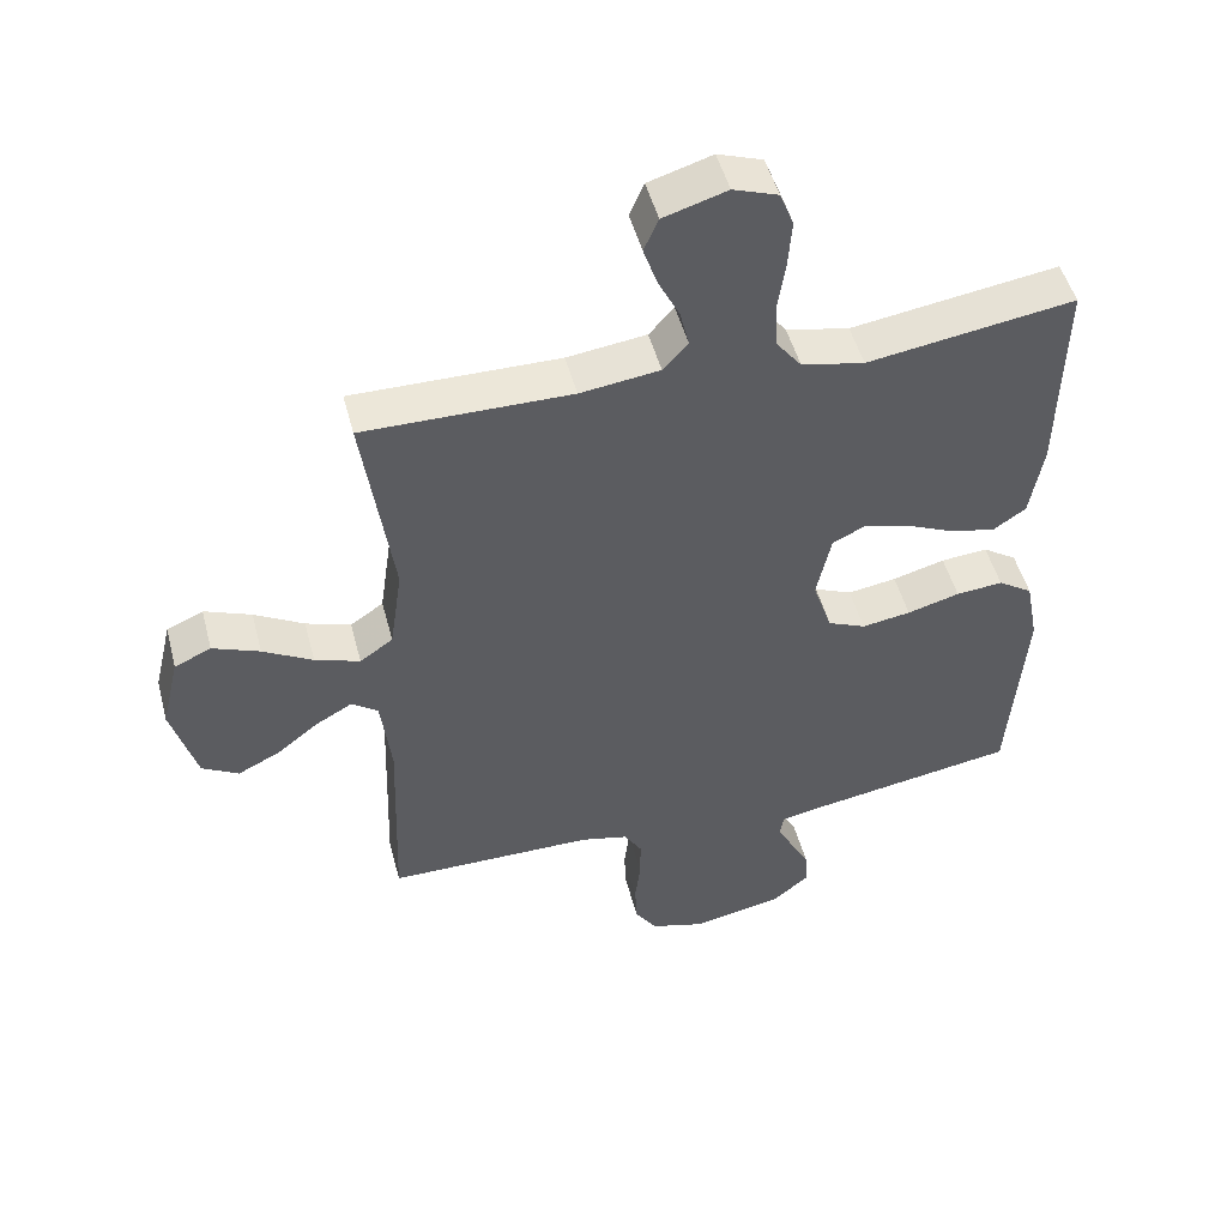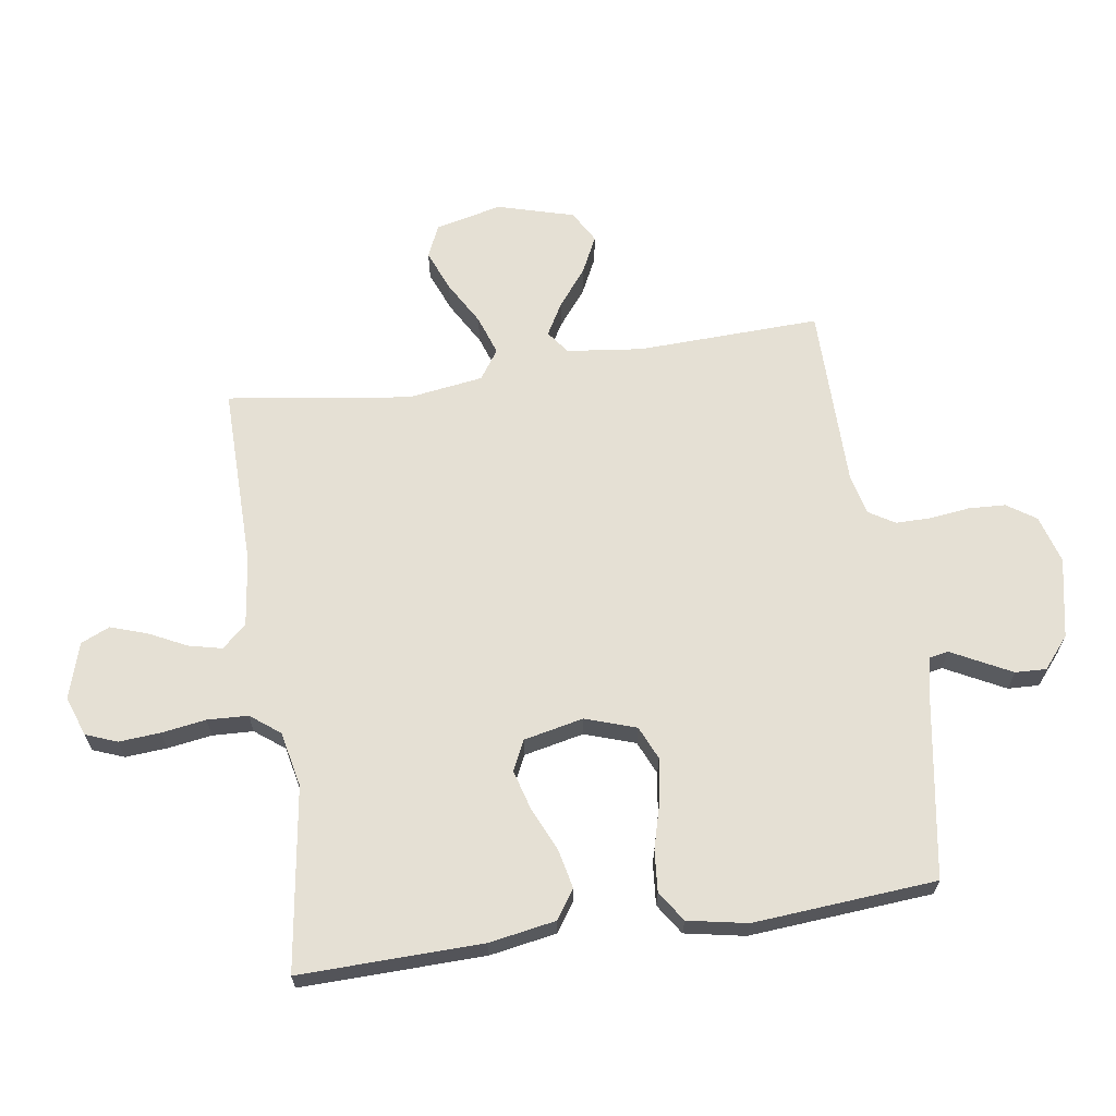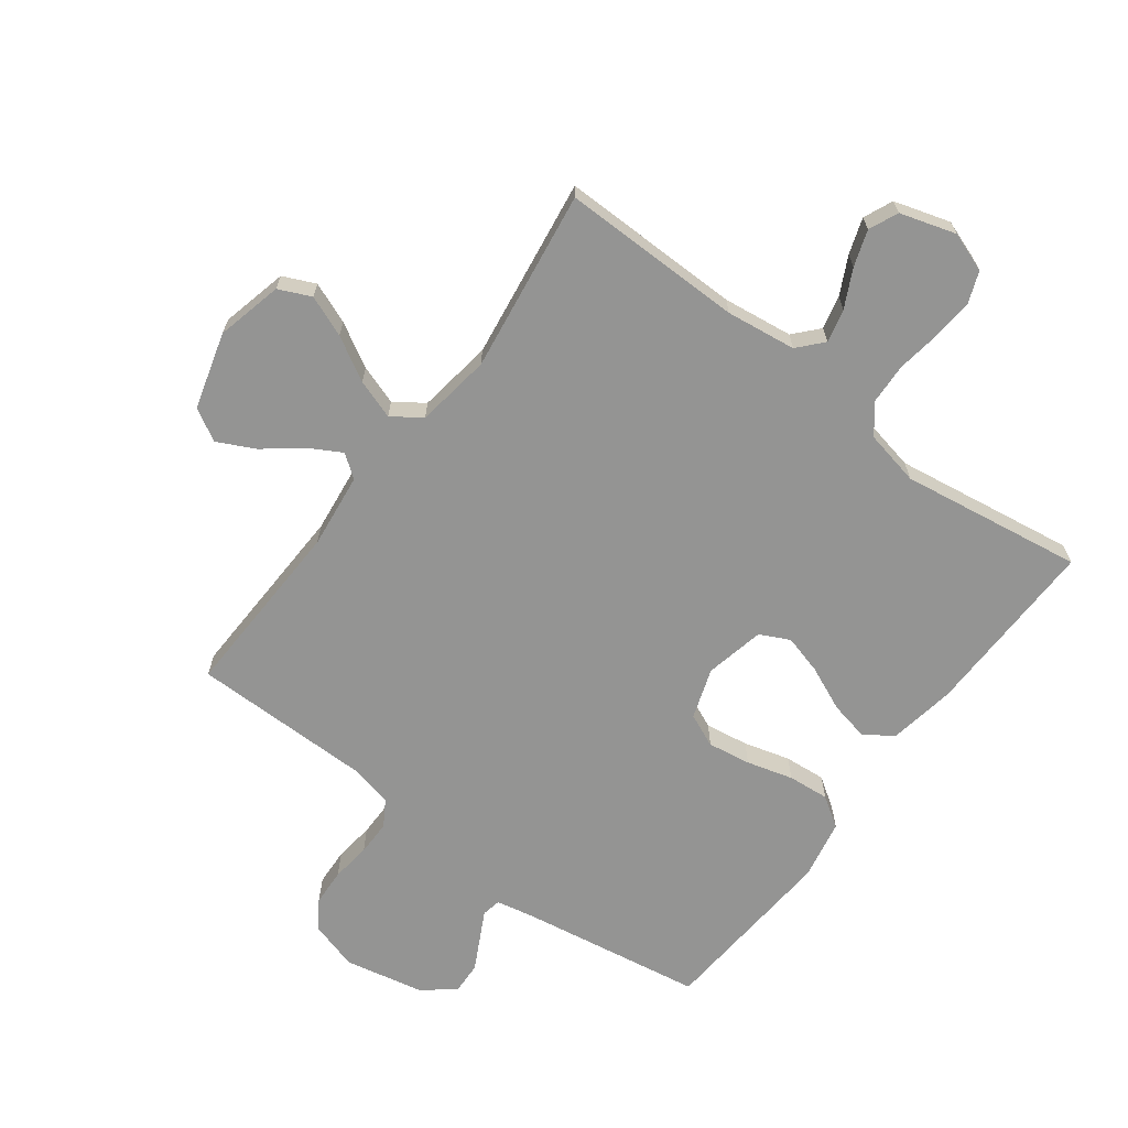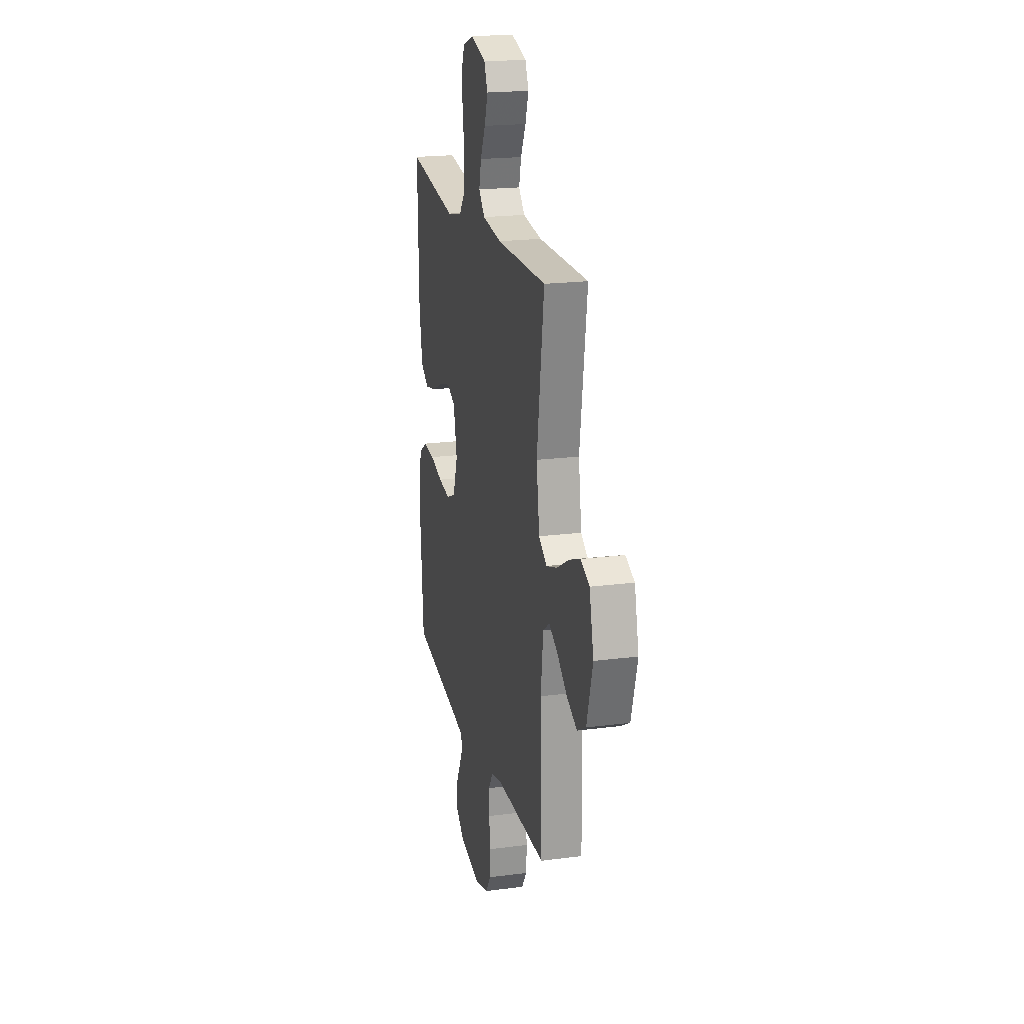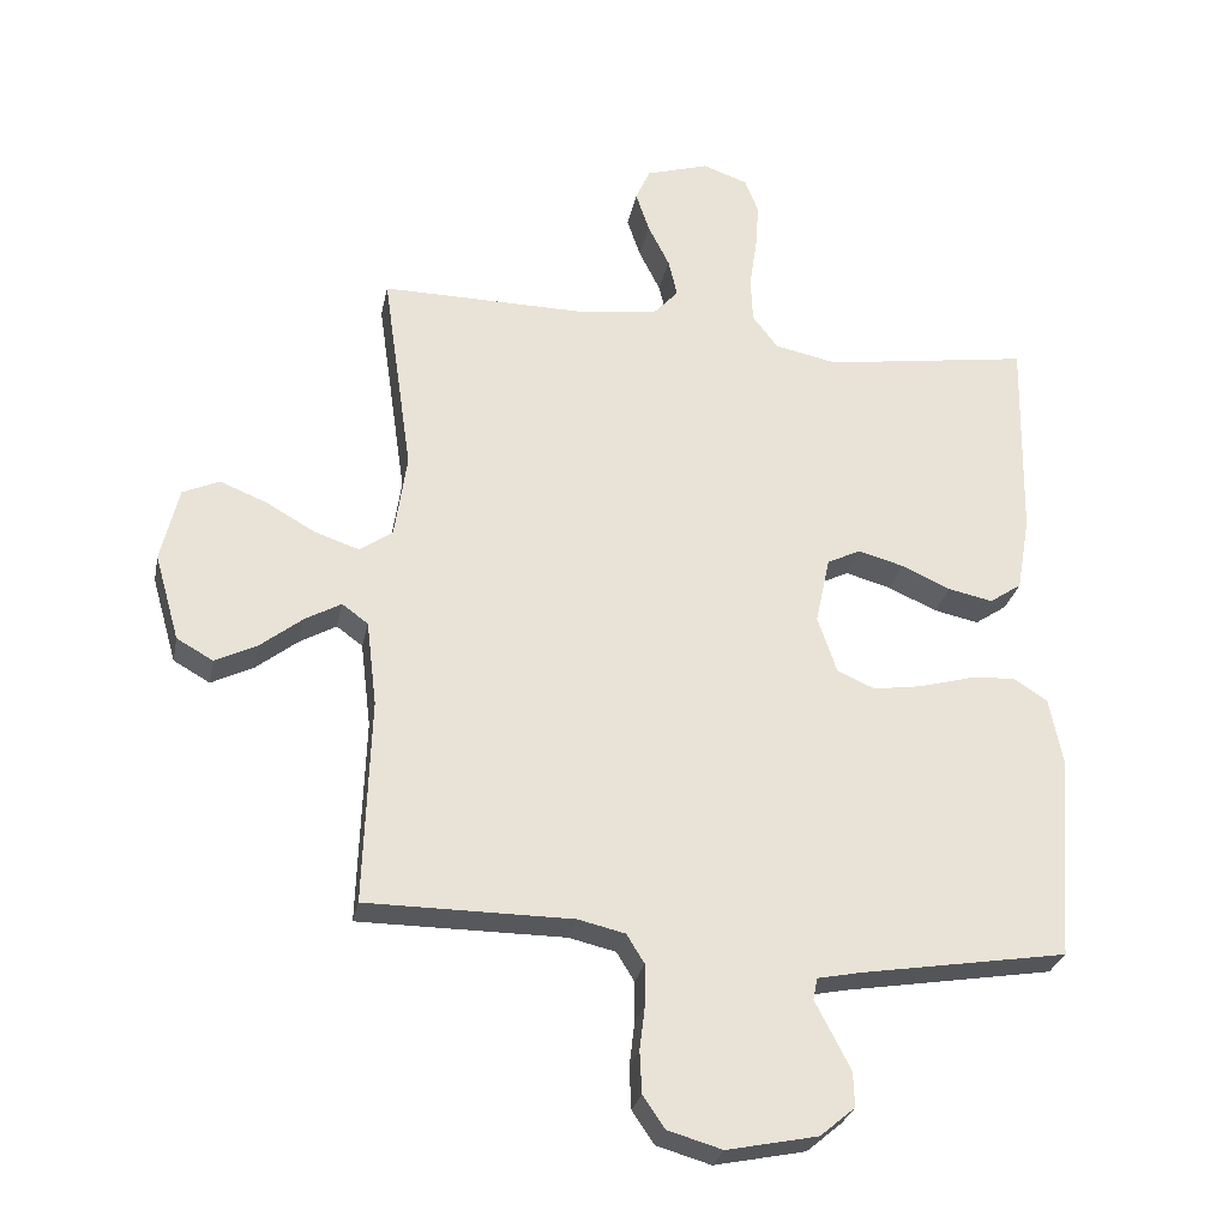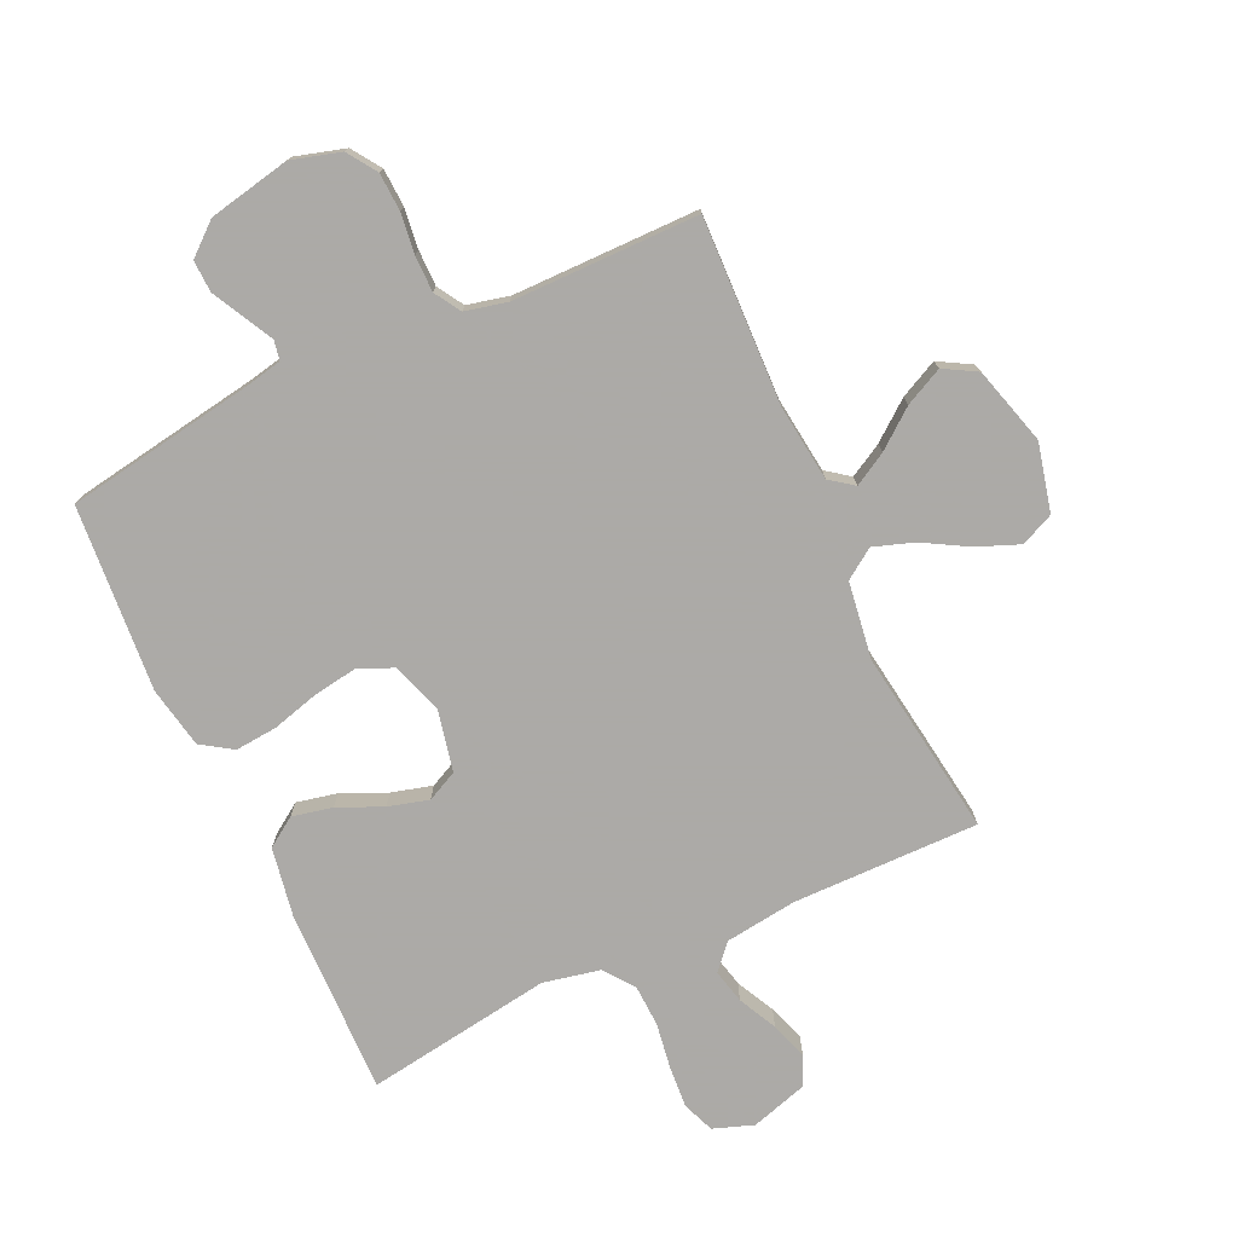
<metadata>
{"format":"obj","ext":"obj","renderer":"f3d","projection":"perspective","resolution":1024,"background":"white","views":[{"elev":49.4,"azim":-14.6,"up":"+Z"},{"elev":65.3,"azim":81.4,"up":"+Y"},{"elev":-67.0,"azim":-36.9,"up":"+Y"},{"elev":20.2,"azim":-103.5,"up":"+Z"},{"elev":-28.0,"azim":-11.2,"up":"+Z"},{"elev":-76.0,"azim":-155.2,"up":"+Y"}]}
</metadata>
<code>
v -0.5 0.07 0.5
v -0.2 0.07 0.497
v -0.085 0.07 0.512
v -0.049 0.07 0.552
v -0.062 0.07 0.607
v -0.093 0.07 0.669
v -0.113 0.07 0.728
v -0.092 0.07 0.776
v 0 0.07 0.804
v 0.065 0.07 0.781
v 0.085 0.07 0.73
v 0.08 0.07 0.662
v 0.069 0.07 0.589
v 0.072 0.07 0.522
v 0.109 0.07 0.474
v 0.2 0.07 0.455
v 0.5 0.07 0.5
v 0.494 0.07 0.2
v 0.475 0.07 0.09
v 0.428 0.07 0.058
v 0.363 0.07 0.072
v 0.291 0.07 0.104
v 0.226 0.07 0.122
v 0.177 0.07 0.098
v 0.156 0.07 0
v 0.184 0.07 -0.083
v 0.239 0.07 -0.107
v 0.31 0.07 -0.096
v 0.386 0.07 -0.075
v 0.454 0.07 -0.069
v 0.504 0.07 -0.102
v 0.523 0.07 -0.2
v 0.5 0.07 -0.5
v 0.2 0.07 -0.549
v 0.136 0.07 -0.562
v 0.13 0.07 -0.594
v 0.154 0.07 -0.64
v 0.181 0.07 -0.692
v 0.183 0.07 -0.743
v 0.132 0.07 -0.786
v 0 0.07 -0.813
v -0.079 0.07 -0.79
v -0.111 0.07 -0.743
v -0.114 0.07 -0.682
v -0.106 0.07 -0.617
v -0.106 0.07 -0.559
v -0.132 0.07 -0.517
v -0.2 0.07 -0.501
v -0.5 0.07 -0.5
v -0.49 0.07 -0.2
v -0.505 0.07 -0.076
v -0.543 0.07 -0.048
v -0.596 0.07 -0.078
v -0.657 0.07 -0.126
v -0.718 0.07 -0.156
v -0.771 0.07 -0.126
v -0.807 0.07 0
v -0.781 0.07 0.109
v -0.728 0.07 0.133
v -0.66 0.07 0.106
v -0.588 0.07 0.065
v -0.523 0.07 0.043
v -0.475 0.07 0.076
v -0.457 0.07 0.2
v -0.5 0 0.5
v -0.2 0 0.497
v -0.085 0 0.512
v -0.049 0 0.552
v -0.062 0 0.607
v -0.093 0 0.669
v -0.113 0 0.728
v -0.092 0 0.776
v 0 0 0.804
v 0.065 0 0.781
v 0.085 0 0.73
v 0.08 0 0.662
v 0.069 0 0.589
v 0.072 0 0.522
v 0.109 0 0.474
v 0.2 0 0.455
v 0.5 0 0.5
v 0.494 0 0.2
v 0.475 0 0.09
v 0.428 0 0.058
v 0.363 0 0.072
v 0.291 0 0.104
v 0.226 0 0.122
v 0.177 0 0.098
v 0.156 0 0
v 0.184 0 -0.083
v 0.239 0 -0.107
v 0.31 0 -0.096
v 0.386 0 -0.075
v 0.454 0 -0.069
v 0.504 0 -0.102
v 0.523 0 -0.2
v 0.5 0 -0.5
v 0.2 0 -0.549
v 0.136 0 -0.562
v 0.13 0 -0.594
v 0.154 0 -0.64
v 0.181 0 -0.692
v 0.183 0 -0.743
v 0.132 0 -0.786
v 0 0 -0.813
v -0.079 0 -0.79
v -0.111 0 -0.743
v -0.114 0 -0.682
v -0.106 0 -0.617
v -0.106 0 -0.559
v -0.132 0 -0.517
v -0.2 0 -0.501
v -0.5 0 -0.5
v -0.49 0 -0.2
v -0.505 0 -0.076
v -0.543 0 -0.048
v -0.596 0 -0.078
v -0.657 0 -0.126
v -0.718 0 -0.156
v -0.771 0 -0.126
v -0.807 0 0
v -0.781 0 0.109
v -0.728 0 0.133
v -0.66 0 0.106
v -0.588 0 0.065
v -0.523 0 0.043
v -0.475 0 0.076
v -0.457 0 0.2
f 59 60 61
f 58 59 61
f 57 58 61
f 56 57 61
f 55 56 61
f 54 55 61
f 53 54 61
f 52 53 61 62
f 51 52 62 63
f 48 49 50
f 50 51 63
f 48 50 63
f 47 48 63
f 43 44 45
f 42 43 45
f 41 42 45
f 40 41 45
f 39 40 45
f 38 39 45
f 37 38 45
f 36 37 45
f 35 36 45 46
f 47 63 64
f 46 47 64
f 35 46 64
f 34 35 64
f 32 33 34
f 31 32 34
f 30 31 34
f 29 30 34
f 28 29 34
f 20 21 22
f 19 20 22
f 18 19 22
f 17 18 22
f 16 17 22
f 15 16 22 23
f 14 15 23 24
f 11 12 13
f 10 11 13
f 9 10 13
f 8 9 13
f 7 8 13
f 6 7 13
f 5 6 13
f 4 5 13 14
f 14 24 25
f 4 14 25
f 3 4 25
f 64 1 2
f 3 25 26
f 2 3 26
f 64 2 26
f 34 64 26
f 27 28 34
f 26 27 34
f 125 124 123
f 125 123 122
f 125 122 121
f 125 121 120
f 125 120 119
f 125 119 118
f 125 118 117
f 126 125 117 116
f 127 126 116 115
f 114 113 112
f 127 115 114
f 127 114 112
f 127 112 111
f 109 108 107
f 109 107 106
f 109 106 105
f 109 105 104
f 109 104 103
f 109 103 102
f 109 102 101
f 109 101 100
f 110 109 100 99
f 128 127 111
f 128 111 110
f 128 110 99
f 128 99 98
f 98 97 96
f 98 96 95
f 98 95 94
f 98 94 93
f 98 93 92
f 86 85 84
f 86 84 83
f 86 83 82
f 86 82 81
f 86 81 80
f 87 86 80 79
f 88 87 79 78
f 77 76 75
f 77 75 74
f 77 74 73
f 77 73 72
f 77 72 71
f 77 71 70
f 77 70 69
f 78 77 69 68
f 89 88 78
f 89 78 68
f 89 68 67
f 66 65 128
f 90 89 67
f 90 67 66
f 90 66 128
f 90 128 98
f 98 92 91
f 98 91 90
f 1 65 66 2
f 2 66 67 3
f 3 67 68 4
f 4 68 69 5
f 5 69 70 6
f 6 70 71 7
f 7 71 72 8
f 8 72 73 9
f 9 73 74 10
f 10 74 75 11
f 11 75 76 12
f 12 76 77 13
f 13 77 78 14
f 14 78 79 15
f 15 79 80 16
f 16 80 81 17
f 17 81 82 18
f 18 82 83 19
f 19 83 84 20
f 20 84 85 21
f 21 85 86 22
f 22 86 87 23
f 23 87 88 24
f 24 88 89 25
f 25 89 90 26
f 26 90 91 27
f 27 91 92 28
f 28 92 93 29
f 29 93 94 30
f 30 94 95 31
f 31 95 96 32
f 32 96 97 33
f 33 97 98 34
f 34 98 99 35
f 35 99 100 36
f 36 100 101 37
f 37 101 102 38
f 38 102 103 39
f 39 103 104 40
f 40 104 105 41
f 41 105 106 42
f 42 106 107 43
f 43 107 108 44
f 44 108 109 45
f 45 109 110 46
f 46 110 111 47
f 47 111 112 48
f 48 112 113 49
f 49 113 114 50
f 50 114 115 51
f 51 115 116 52
f 52 116 117 53
f 53 117 118 54
f 54 118 119 55
f 55 119 120 56
f 56 120 121 57
f 57 121 122 58
f 58 122 123 59
f 59 123 124 60
f 60 124 125 61
f 61 125 126 62
f 62 126 127 63
f 63 127 128 64
f 64 128 65 1

</code>
